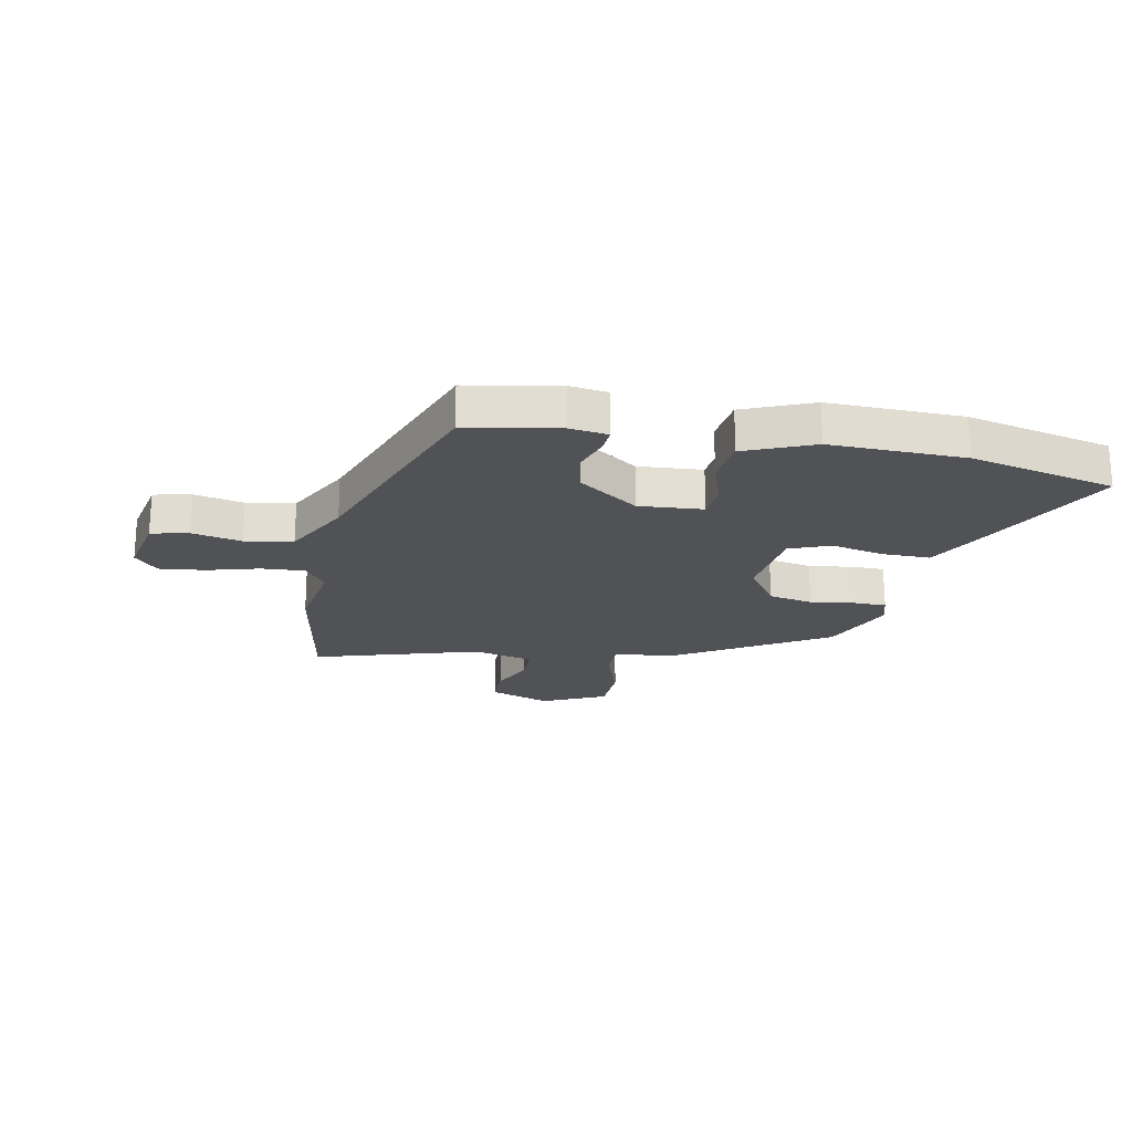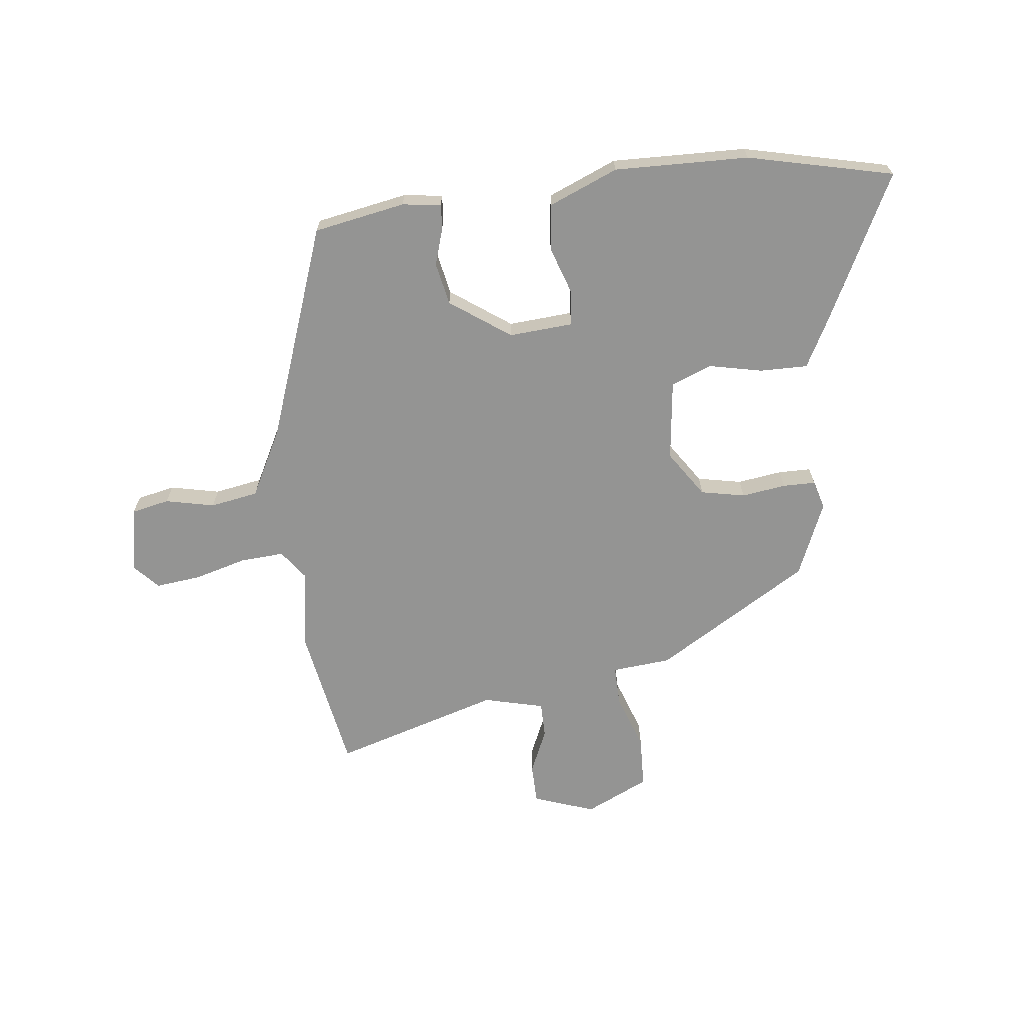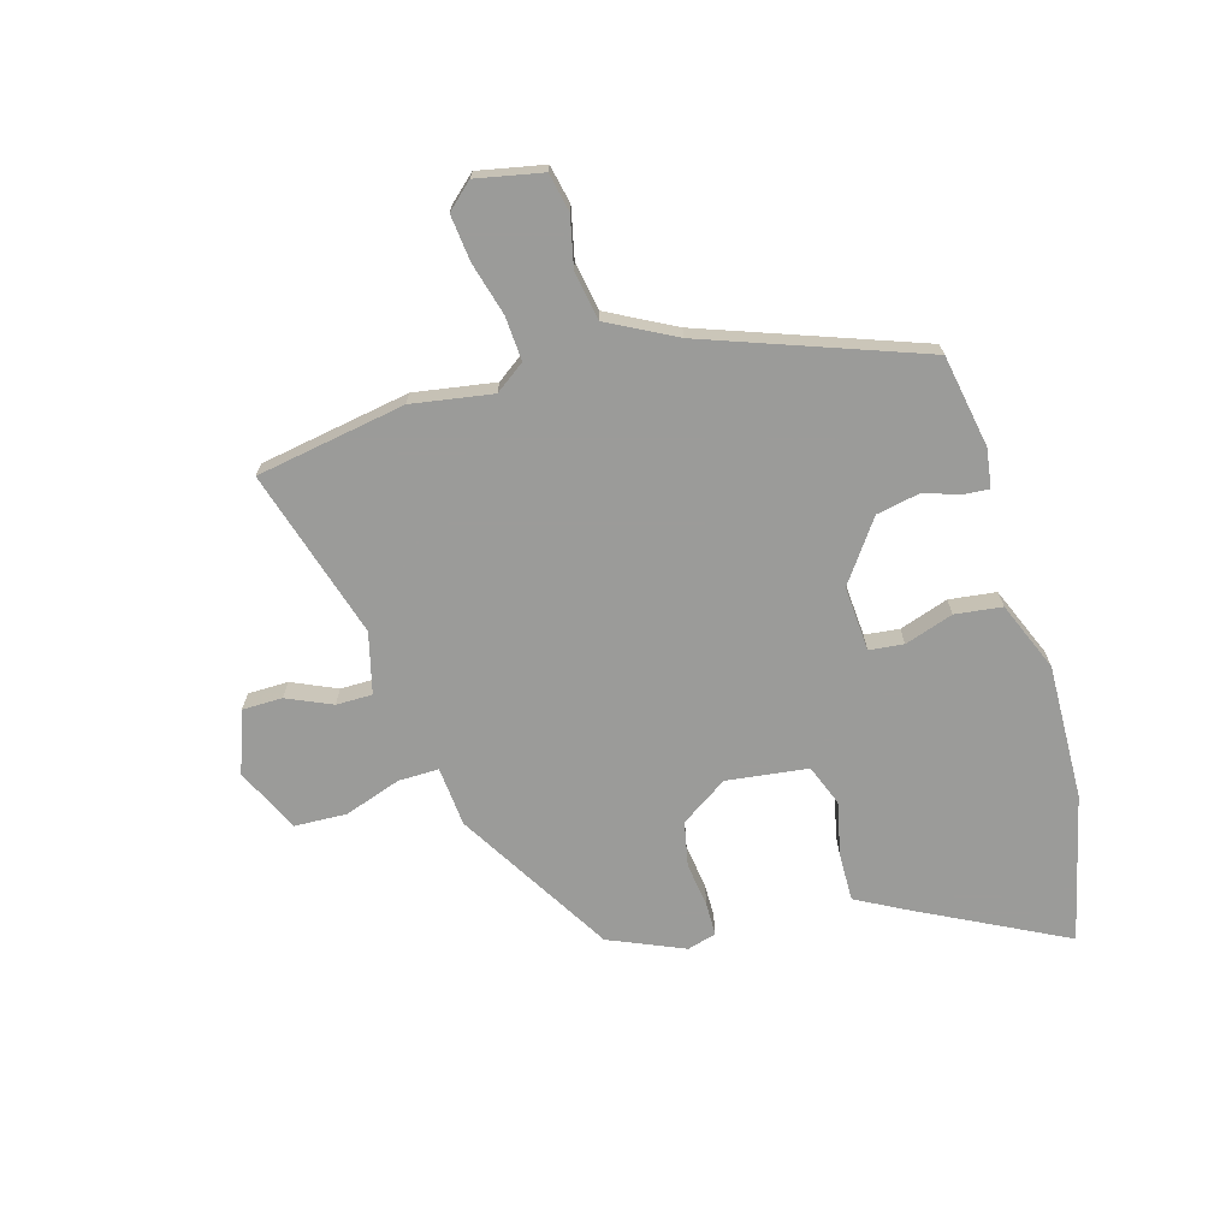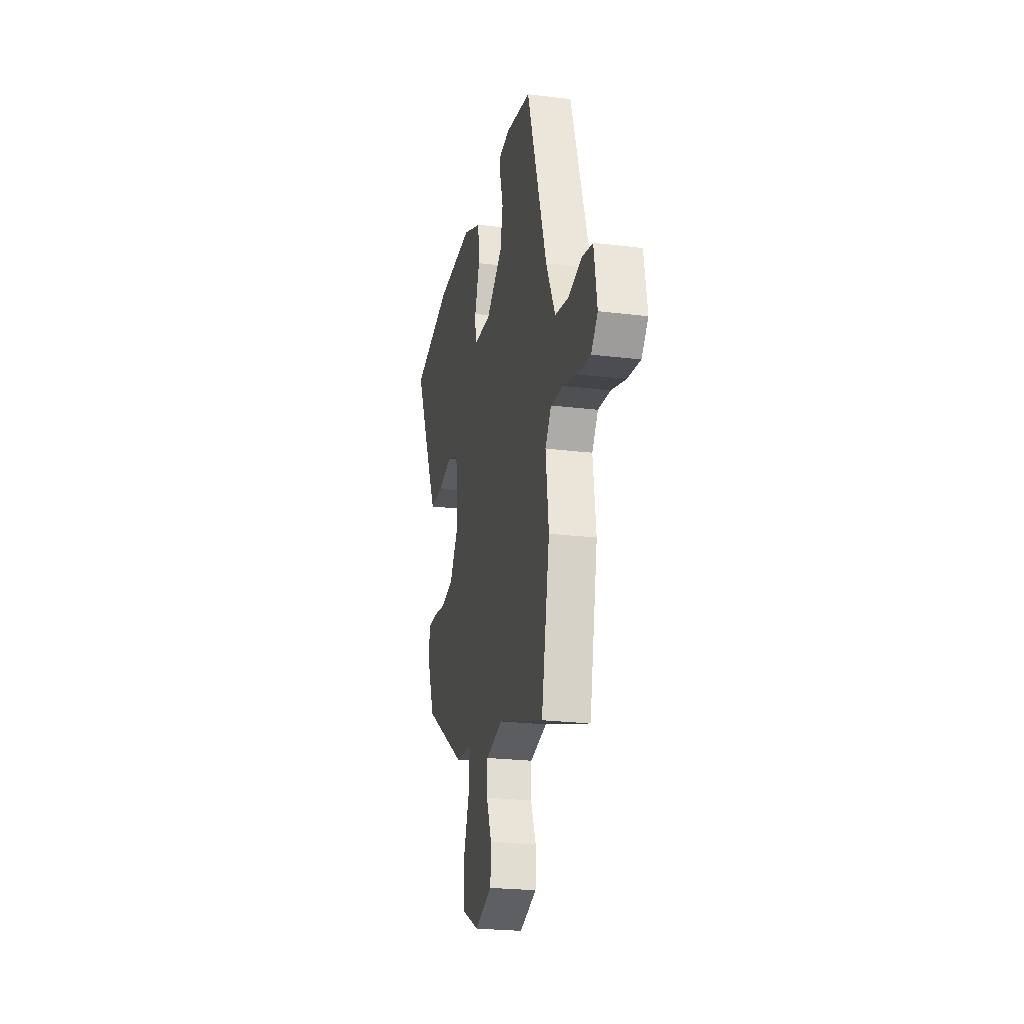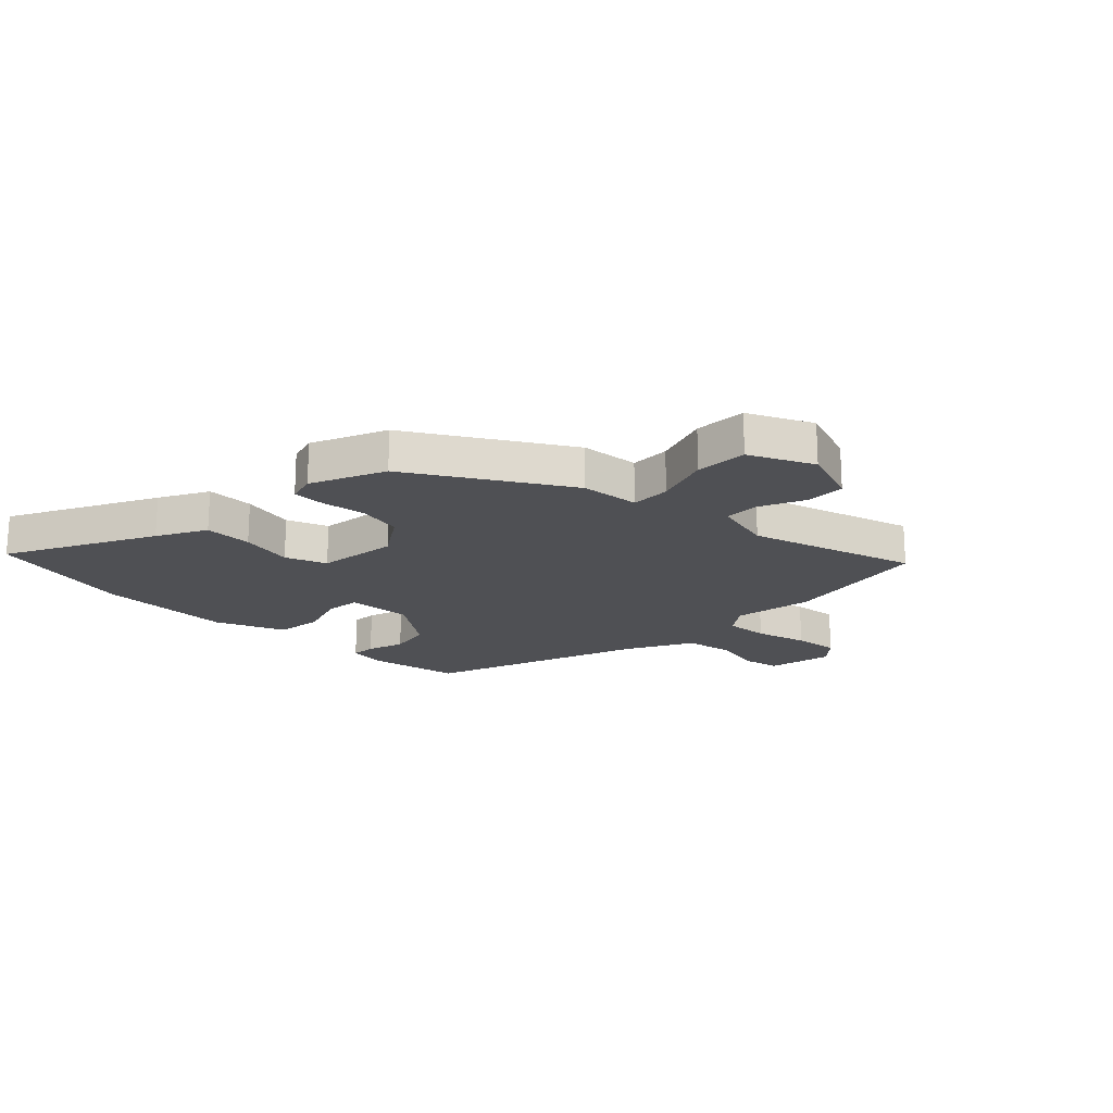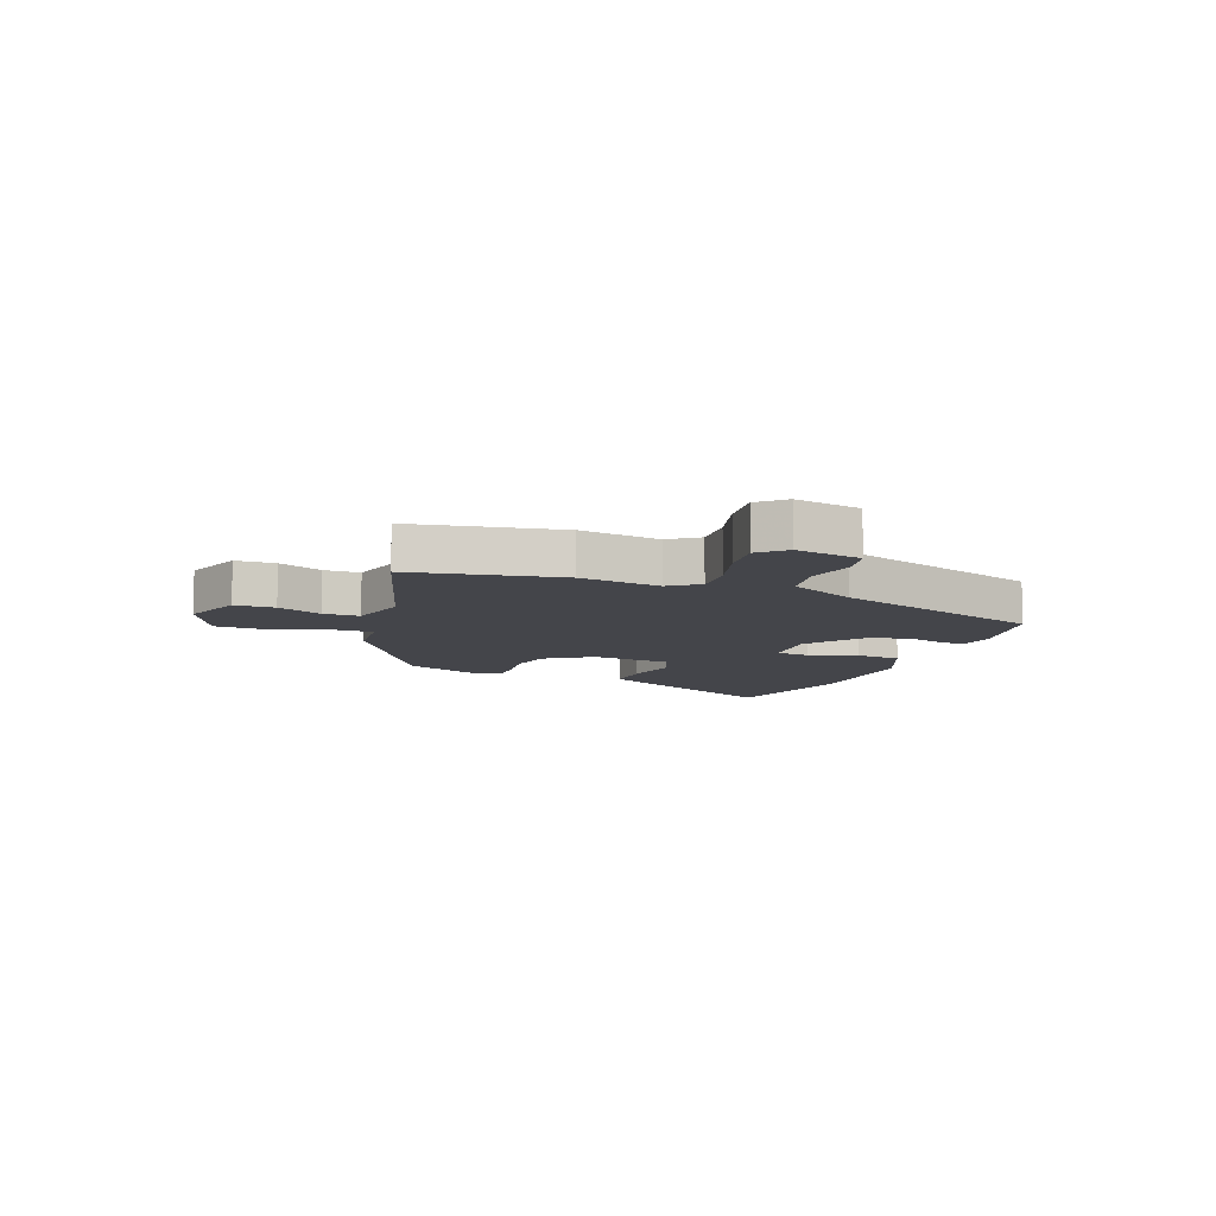
<metadata>
{"format":"obj","ext":"obj","renderer":"f3d","projection":"perspective","resolution":1024,"background":"white","views":[{"elev":-21.3,"azim":-12.5,"up":"+Y"},{"elev":-67.0,"azim":5.3,"up":"+Y"},{"elev":-69.6,"azim":-75.5,"up":"+Y"},{"elev":-23.9,"azim":-101.5,"up":"+Z"},{"elev":-19.2,"azim":134.0,"up":"+Y"},{"elev":-9.2,"azim":-112.1,"up":"+Y"}]}
</metadata>
<code>
v -0.473 0.07 -0.633
v -0.526 0.07 -0.371
v -0.507 0.07 -0.228
v -0.546 0.07 -0.177
v -0.624 0.07 -0.184
v -0.716 0.07 -0.212
v -0.797 0.07 -0.223
v -0.839 0.07 -0.179
v -0.819 0.07 -0.062
v -0.752 0.07 -0.046
v -0.664 0.07 -0.063
v -0.579 0.07 -0.046
v -0.52 0.07 0.074
v -0.393 0.07 0.459
v -0.231 0.07 0.493
v -0.162 0.07 0.485
v -0.164 0.07 0.442
v -0.183 0.07 0.375
v -0.166 0.07 0.3
v -0.058 0.07 0.227
v 0.056 0.07 0.238
v 0.061 0.07 0.299
v 0.03 0.07 0.384
v 0.038 0.07 0.467
v 0.159 0.07 0.521
v 0.398 0.07 0.521
v 0.658 0.07 0.467
v 0.533 0.07 0.203
v 0.489 0.07 0.115
v 0.404 0.07 0.114
v 0.309 0.07 0.132
v 0.237 0.07 0.102
v 0.223 0.07 -0.042
v 0.28 0.07 -0.123
v 0.359 0.07 -0.137
v 0.438 0.07 -0.124
v 0.496 0.07 -0.123
v 0.512 0.07 -0.174
v 0.459 0.07 -0.308
v 0.19 0.07 -0.48
v 0.085 0.07 -0.492
v 0.088 0.07 -0.563
v 0.125 0.07 -0.662
v 0.124 0.07 -0.755
v 0.012 0.07 -0.811
v -0.098 0.07 -0.775
v -0.101 0.07 -0.704
v -0.068 0.07 -0.624
v -0.07 0.07 -0.56
v -0.178 0.07 -0.536
v -0.473 0 -0.633
v -0.526 0 -0.371
v -0.507 0 -0.228
v -0.546 0 -0.177
v -0.624 0 -0.184
v -0.716 0 -0.212
v -0.797 0 -0.223
v -0.839 0 -0.179
v -0.819 0 -0.062
v -0.752 0 -0.046
v -0.664 0 -0.063
v -0.579 0 -0.046
v -0.52 0 0.074
v -0.393 0 0.459
v -0.231 0 0.493
v -0.162 0 0.485
v -0.164 0 0.442
v -0.183 0 0.375
v -0.166 0 0.3
v -0.058 0 0.227
v 0.056 0 0.238
v 0.061 0 0.299
v 0.03 0 0.384
v 0.038 0 0.467
v 0.159 0 0.521
v 0.398 0 0.521
v 0.658 0 0.467
v 0.533 0 0.203
v 0.489 0 0.115
v 0.404 0 0.114
v 0.309 0 0.132
v 0.237 0 0.102
v 0.223 0 -0.042
v 0.28 0 -0.123
v 0.359 0 -0.137
v 0.438 0 -0.124
v 0.496 0 -0.123
v 0.512 0 -0.174
v 0.459 0 -0.308
v 0.19 0 -0.48
v 0.085 0 -0.492
v 0.088 0 -0.563
v 0.125 0 -0.662
v 0.124 0 -0.755
v 0.012 0 -0.811
v -0.098 0 -0.775
v -0.101 0 -0.704
v -0.068 0 -0.624
v -0.07 0 -0.56
v -0.178 0 -0.536
f 46 47 48
f 45 46 48
f 44 45 48
f 43 44 48
f 42 43 48
f 41 42 48 49
f 39 40 41
f 38 39 41
f 37 38 41
f 36 37 41
f 35 36 41
f 41 49 50
f 35 41 50
f 34 35 50
f 29 30 31
f 28 29 31
f 27 28 31
f 26 27 31
f 25 26 31
f 24 25 31
f 23 24 31
f 22 23 31
f 21 22 31 32
f 20 21 32 33
f 16 17 18
f 15 16 18
f 14 15 18
f 13 14 18
f 12 13 18 19
f 9 10 11
f 8 9 11
f 7 8 11
f 6 7 11
f 5 6 11
f 4 5 11 12
f 33 34 50
f 20 33 50
f 19 20 50
f 12 19 50
f 4 12 50
f 3 4 50
f 1 2 3 50
f 98 97 96
f 98 96 95
f 98 95 94
f 98 94 93
f 98 93 92
f 99 98 92 91
f 91 90 89
f 91 89 88
f 91 88 87
f 91 87 86
f 91 86 85
f 100 99 91
f 100 91 85
f 100 85 84
f 81 80 79
f 81 79 78
f 81 78 77
f 81 77 76
f 81 76 75
f 81 75 74
f 81 74 73
f 81 73 72
f 82 81 72 71
f 83 82 71 70
f 68 67 66
f 68 66 65
f 68 65 64
f 68 64 63
f 69 68 63 62
f 61 60 59
f 61 59 58
f 61 58 57
f 61 57 56
f 61 56 55
f 62 61 55 54
f 100 84 83
f 100 83 70
f 100 70 69
f 100 69 62
f 100 62 54
f 100 54 53
f 100 53 52 51
f 1 51 52 2
f 2 52 53 3
f 3 53 54 4
f 4 54 55 5
f 5 55 56 6
f 6 56 57 7
f 7 57 58 8
f 8 58 59 9
f 9 59 60 10
f 10 60 61 11
f 11 61 62 12
f 12 62 63 13
f 13 63 64 14
f 14 64 65 15
f 15 65 66 16
f 16 66 67 17
f 17 67 68 18
f 18 68 69 19
f 19 69 70 20
f 20 70 71 21
f 21 71 72 22
f 22 72 73 23
f 23 73 74 24
f 24 74 75 25
f 25 75 76 26
f 26 76 77 27
f 27 77 78 28
f 28 78 79 29
f 29 79 80 30
f 30 80 81 31
f 31 81 82 32
f 32 82 83 33
f 33 83 84 34
f 34 84 85 35
f 35 85 86 36
f 36 86 87 37
f 37 87 88 38
f 38 88 89 39
f 39 89 90 40
f 40 90 91 41
f 41 91 92 42
f 42 92 93 43
f 43 93 94 44
f 44 94 95 45
f 45 95 96 46
f 46 96 97 47
f 47 97 98 48
f 48 98 99 49
f 49 99 100 50
f 50 100 51 1

</code>
